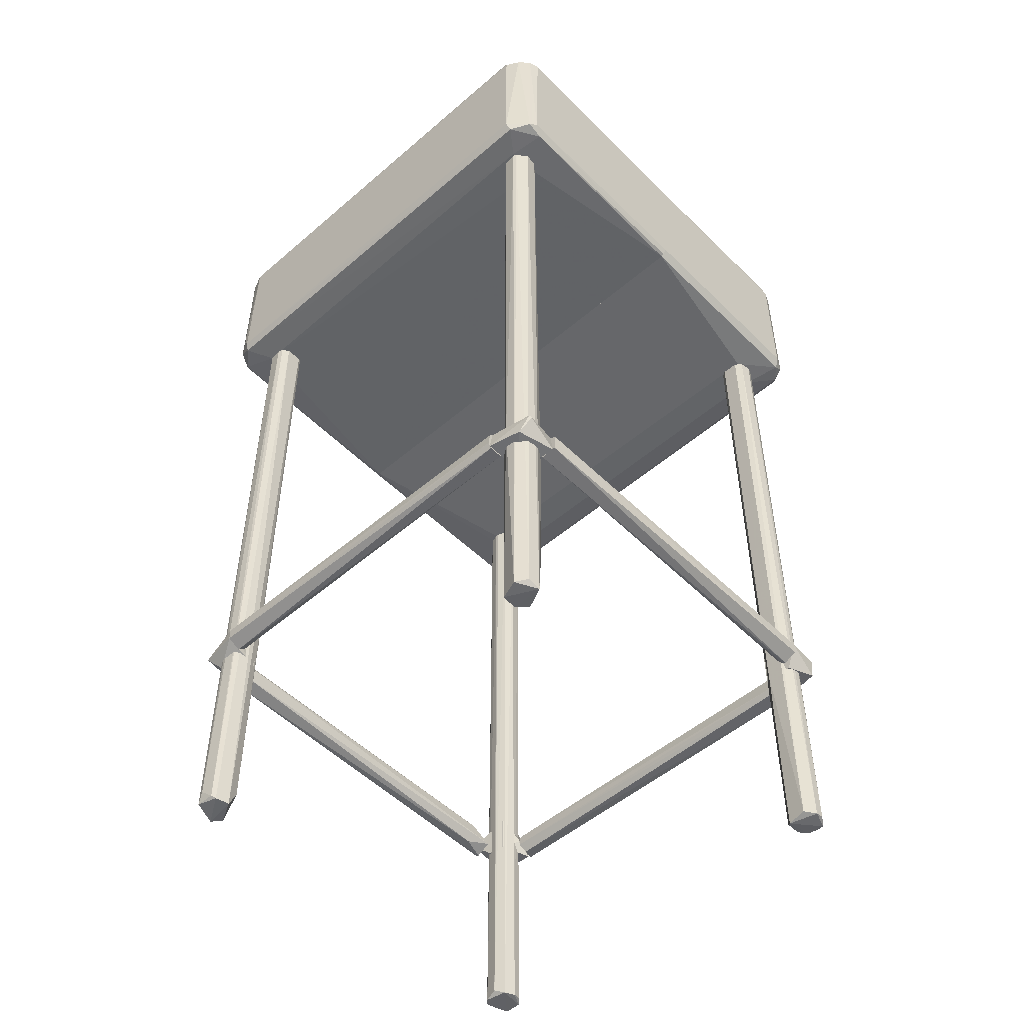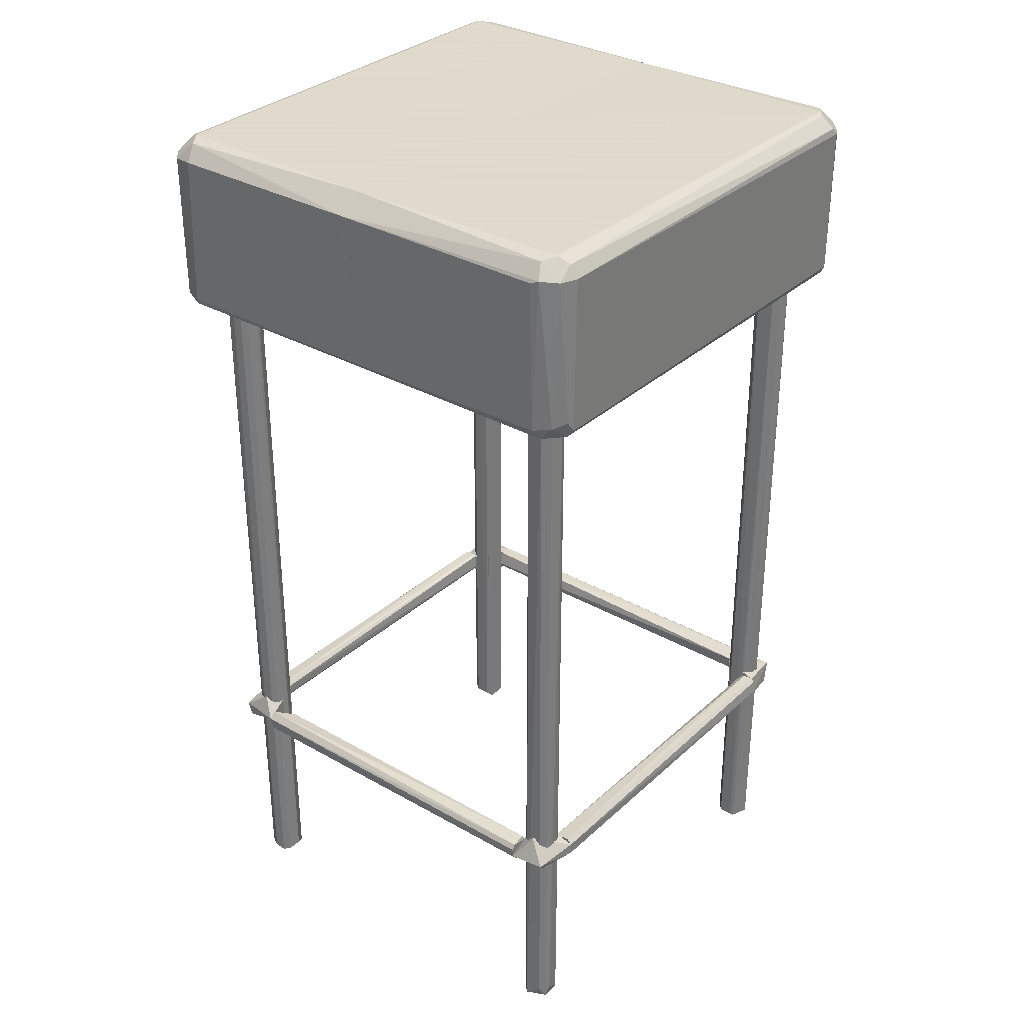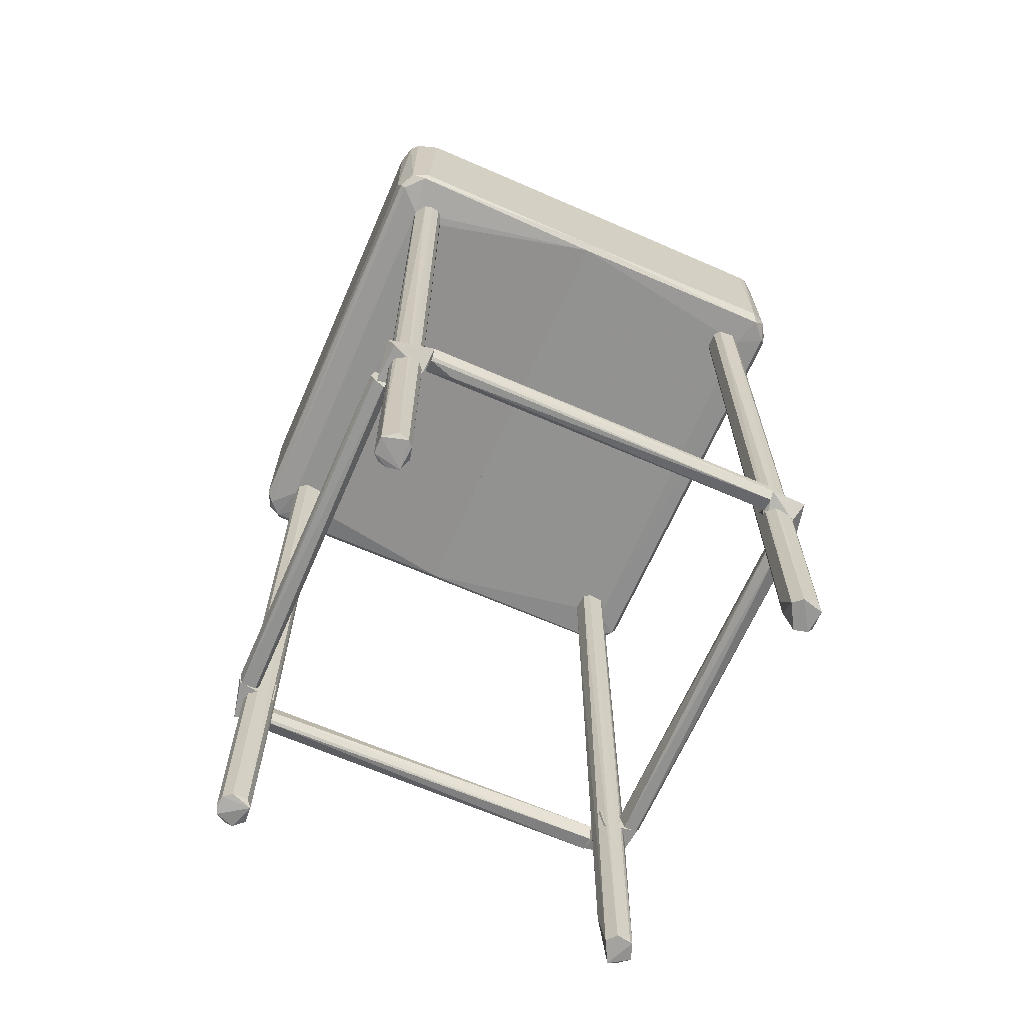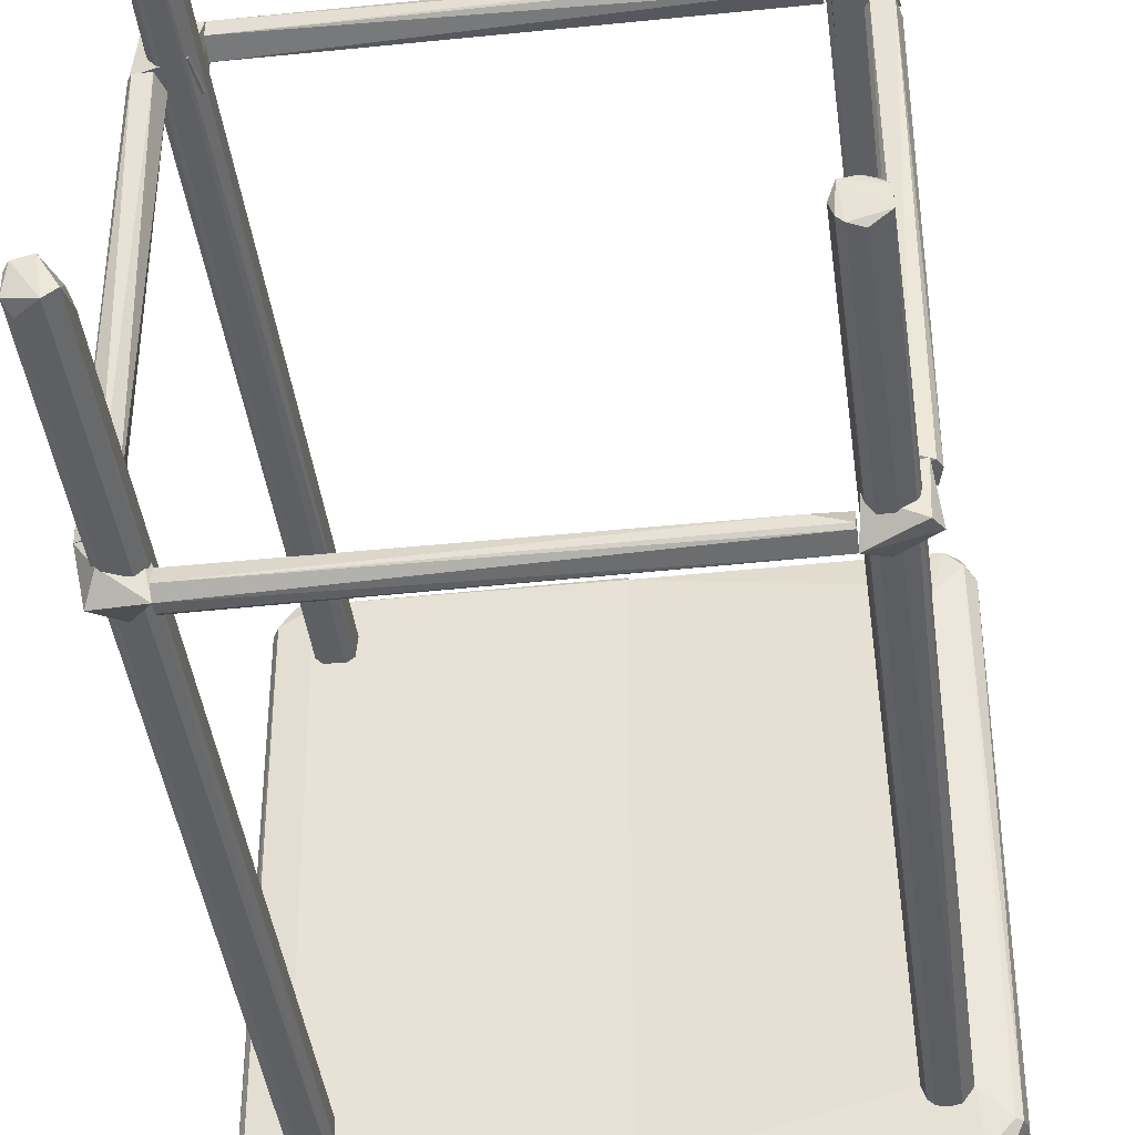
<metadata>
{"format":"obj","ext":"obj","renderer":"f3d","projection":"perspective","resolution":1024,"background":"white","views":[{"elev":-51.1,"azim":133.1,"up":"+Z"},{"elev":32.4,"azim":38.6,"up":"+Z"},{"elev":-66.2,"azim":-23.6,"up":"+Z"},{"elev":-41.5,"azim":-172.6,"up":"+Y"}]}
</metadata>
<code>
o convex_0
v -0.00563 0.2529 0.5029
v -0.2679 -0.2375 0.3358
v -0.2679 -0.2375 0.3412
v -0.00563 -0.268 0.4867
v -0.00563 0.2601 0.3143
v -0.2661 0.2421 0.4885
v -0.00563 -0.2608 0.3143
v -0.2589 0.2457 0.3143
v -0.2446 -0.2392 0.5065
v -0.2392 -0.2644 0.3161
v -0.2338 0.2547 0.5029
v -0.00563 -0.2446 0.5065
v -0.2625 -0.2518 0.4867
v -0.2338 -0.2195 0.3089
v -0.2392 0.2673 0.3233
v -0.00563 0.2673 0.4831
v -0.2446 0.2403 0.5065
v -0.2679 0.2385 0.3251
v -0.2302 -0.268 0.4867
v -0.2014 0.2278 0.3089
v -0.2679 -0.2321 0.4867
v -0.2392 0.2673 0.4831
v -0.00563 -0.268 0.3215
v -0.2643 -0.2428 0.3179
v -0.00563 0.2673 0.3233
v -0.00563 0.2475 0.5047
v -0.2356 -0.268 0.3233
v -0.2679 0.2331 0.4867
v -0.00563 -0.000361 0.5065
v -0.1979 -0.2158 0.3089
v -0.2535 -0.2357 0.5029
v -0.2571 0.2583 0.3233
v -0.2338 0.217 0.3089
v -0.2356 -0.2536 0.5029
v -0.2553 -0.2608 0.3233
v -0.2446 0.2601 0.3143
v -0.2535 0.2385 0.5029
v -0.1619 0.2422 0.5065
v -0.2517 0.2619 0.4867
v -0.2553 -0.2608 0.4831
v -0.2589 -0.2428 0.3143
v -0.2338 0.2655 0.4921
f 22 39 42
f 1 4 5
f 5 4 7
f 4 1 12
f 3 2 13
f 7 10 14
f 1 5 16
f 9 12 17
f 2 3 21
f 3 13 21
f 18 2 21
f 16 15 22
f 7 4 23
f 10 7 23
f 4 19 23
f 2 18 24
f 18 8 24
f 5 15 25
f 15 16 25
f 16 5 25
f 1 11 26
f 12 1 26
f 10 23 27
f 23 19 27
f 6 18 28
f 18 21 28
f 17 12 29
f 12 26 29
f 5 7 30
f 7 14 30
f 20 5 30
f 14 20 30
f 13 9 31
f 9 17 31
f 21 13 31
f 18 6 32
f 8 18 32
f 14 8 33
f 20 14 33
f 4 12 34
f 12 9 34
f 9 13 34
f 19 4 34
f 13 2 35
f 2 24 35
f 10 27 35
f 15 5 36
f 5 20 36
f 8 32 36
f 32 15 36
f 33 8 36
f 20 33 36
f 17 11 37
f 6 28 37
f 28 21 37
f 31 17 37
f 21 31 37
f 11 17 38
f 26 11 38
f 17 29 38
f 29 26 38
f 22 15 39
f 15 32 39
f 32 6 39
f 6 37 39
f 37 11 39
f 27 19 40
f 34 13 40
f 19 34 40
f 13 35 40
f 35 27 40
f 8 14 41
f 14 10 41
f 24 8 41
f 35 24 41
f 10 35 41
f 11 1 42
f 1 16 42
f 16 22 42
f 39 11 42
o convex_1
v 0.2477 0.2637 0.4885
v -0.00563 -0.268 0.3215
v -0.00563 -0.268 0.4867
v 0.2656 -0.2446 0.3322
v -0.00563 0.2637 0.3161
v -0.00563 0.2475 0.5047
v 0.2459 -0.2392 0.5065
v 0.262 0.2421 0.3143
v 0.2441 -0.2608 0.3143
v 0.2656 0.2349 0.4921
v -0.00563 -0.2447 0.5065
v 0.2459 0.2385 0.5065
v 0.2602 -0.2536 0.4867
v -0.00563 -0.2608 0.3143
v 0.2405 0.2673 0.3233
v -0.00563 0.2673 0.4831
v 0.2351 -0.268 0.4849
v 0.2674 -0.2357 0.4867
v 0.2674 0.2403 0.3233
v 0.1992 0.2242 0.3125
v 0.2387 -0.268 0.3251
v 0.2674 -0.2374 0.3215
v 0.2315 -0.2249 0.3125
v -0.00563 0.2601 0.3143
v 0.2674 0.2403 0.4849
v 0.2369 0.2673 0.4867
v -0.00563 0.2673 0.3233
v -0.00563 0.00142 0.5065
v 0.2369 -0.2536 0.5029
v 0.262 -0.241 0.3143
v 0.2494 0.2637 0.3179
v 0.2584 -0.2357 0.4993
v 0.2369 0.2511 0.5047
v -0.00563 0.2637 0.4921
v 0.2566 -0.259 0.3287
v 0.2602 0.2547 0.4831
v 0.2351 0.2224 0.3125
v 0.2297 0.2619 0.3143
v 0.2441 -0.2662 0.4885
v 0.2513 0.2331 0.5047
f 74 52 82
f 44 45 47
f 47 45 48
f 48 45 53
f 53 49 54
f 52 43 54
f 44 47 56
f 51 44 56
f 47 48 58
f 45 44 59
f 55 46 60
f 44 51 63
f 59 44 63
f 60 46 64
f 50 61 64
f 61 60 64
f 51 56 65
f 56 62 65
f 56 47 66
f 62 56 66
f 52 60 67
f 60 61 67
f 43 57 68
f 57 58 68
f 57 47 69
f 47 58 69
f 58 57 69
f 48 53 70
f 53 54 70
f 54 48 70
f 53 45 71
f 49 53 71
f 55 49 71
f 50 64 72
f 51 65 72
f 57 43 73
f 61 50 73
f 49 55 74
f 60 52 74
f 55 60 74
f 54 43 75
f 48 54 75
f 43 68 75
f 75 68 76
f 58 48 76
f 68 58 76
f 48 75 76
f 46 55 77
f 63 51 77
f 64 46 77
f 51 72 77
f 72 64 77
f 43 52 78
f 52 67 78
f 67 61 78
f 73 43 78
f 61 73 78
f 65 62 79
f 50 72 79
f 72 65 79
f 47 57 80
f 66 47 80
f 62 66 80
f 57 73 80
f 73 50 80
f 79 62 80
f 50 79 80
f 45 59 81
f 59 63 81
f 71 45 81
f 55 71 81
f 77 55 81
f 63 77 81
f 54 49 82
f 52 54 82
f 49 74 82
o convex_2
v 0.1956 -0.2267 -0.257
v -0.196 -0.2393 -0.2822
v -0.196 -0.2429 -0.2804
v 0.1973 -0.2393 -0.2822
v 0.1973 -0.2465 -0.2642
v -0.196 -0.2393 -0.257
v -0.196 -0.2231 -0.2732
v 0.1973 -0.2249 -0.2786
v -0.1727 -0.2249 -0.2588
v -0.196 -0.2465 -0.2642
v 0.1973 -0.2231 -0.2624
v -0.1691 -0.2303 -0.2822
v 0.1973 -0.2465 -0.2732
v 0.1973 -0.2429 -0.2588
f 87 93 96
f 85 84 86
f 84 85 88
f 84 88 89
f 87 86 90
f 88 83 91
f 89 88 91
f 88 85 92
f 87 90 93
f 90 89 93
f 91 83 93
f 89 91 93
f 86 84 94
f 84 89 94
f 90 86 94
f 89 90 94
f 85 86 95
f 86 87 95
f 92 85 95
f 87 92 95
f 83 88 96
f 92 87 96
f 88 92 96
f 93 83 96
o convex_3
v -0.2428 -0.1962 -0.2804
v -0.2284 0.1972 -0.257
v -0.2248 0.1972 -0.2588
v -0.2284 -0.1962 -0.257
v -0.2464 0.1972 -0.2642
v -0.2266 0.1972 -0.2804
v -0.223 -0.1962 -0.2732
v -0.2428 -0.1962 -0.2588
v -0.2428 0.1972 -0.2804
v -0.2302 -0.1926 -0.2822
v -0.2464 -0.1962 -0.2732
v -0.2392 0.1972 -0.257
v -0.223 0.1972 -0.275
v -0.223 -0.1944 -0.2624
f 109 99 110
f 99 98 100
f 98 99 101
f 101 99 102
f 100 97 103
f 97 100 104
f 101 102 105
f 105 102 106
f 103 97 106
f 102 103 106
f 97 105 106
f 97 104 107
f 104 101 107
f 105 97 107
f 101 105 107
f 100 98 108
f 98 101 108
f 104 100 108
f 101 104 108
f 102 99 109
f 103 102 109
f 103 109 110
f 99 100 110
f 100 103 110
o convex_4
v 0.1992 -0.2231 -0.4976
v 0.2333 -0.2106 0.3125
v 0.2315 -0.2052 0.3125
v 0.1992 -0.2231 0.3125
v 0.2261 -0.2303 -0.4851
v 0.2135 -0.198 -0.4995
v 0.2028 -0.2016 0.3125
v 0.2225 -0.2321 0.3125
v 0.2315 -0.2052 -0.4959
v 0.2082 -0.2321 -0.4995
v 0.1992 -0.207 -0.4653
v 0.2243 -0.1998 0.3125
v 0.2315 -0.2249 -0.4959
v 0.2046 -0.2303 0.3125
v 0.2315 -0.2249 0.3125
v 0.1992 -0.207 0.3125
v 0.2333 -0.2195 -0.4833
v 0.2279 -0.2016 -0.4995
v 0.2028 -0.2016 -0.4779
v 0.2064 -0.1998 0.3125
f 129 117 130
f 112 113 114
f 114 113 117
f 112 114 118
f 113 112 119
f 111 116 120
f 115 118 120
f 111 114 121
f 117 113 122
f 115 120 123
f 114 111 124
f 118 114 124
f 111 120 124
f 120 118 124
f 112 118 125
f 118 115 125
f 115 123 125
f 114 117 126
f 121 114 126
f 119 112 127
f 123 119 127
f 112 125 127
f 125 123 127
f 113 119 128
f 120 116 128
f 122 113 128
f 116 122 128
f 119 123 128
f 123 120 128
f 116 111 129
f 111 121 129
f 126 117 129
f 121 126 129
f 117 122 130
f 122 116 130
f 116 129 130
o convex_5
v 0.1974 0.2386 -0.257
v -0.1979 0.2314 -0.2822
v -0.1979 0.2278 -0.2804
v -0.1979 0.2404 -0.257
v 0.1974 0.244 -0.2786
v 0.1974 0.2224 -0.2624
v -0.1979 0.226 -0.257
v 0.1974 0.2278 -0.2804
v -0.1979 0.2458 -0.275
v 0.1974 0.2458 -0.2624
v -0.1979 0.2224 -0.2732
v -0.1979 0.2458 -0.2624
f 134 140 142
f 132 133 134
f 135 131 136
f 134 133 137
f 131 134 137
f 136 131 137
f 133 132 138
f 132 135 138
f 135 136 138
f 132 134 139
f 135 132 139
f 135 139 140
f 134 131 140
f 131 135 140
f 137 133 141
f 136 137 141
f 133 138 141
f 138 136 141
f 139 134 142
f 140 139 142
o convex_6
v 0.1992 0.2098 -0.4977
v 0.2333 0.2206 0.3124
v 0.2315 0.2242 0.3124
v 0.201 0.2044 0.3124
v 0.2261 0.2008 -0.4995
v 0.2117 0.2332 -0.5013
v 0.2064 0.2314 0.3124
v 0.2333 0.2206 -0.4994
v 0.2261 0.2008 0.3124
v 0.2082 0.199 -0.4977
v 0.1992 0.2242 -0.4402
v 0.2207 0.2332 0.3124
v 0.1992 0.2242 0.3124
v 0.2333 0.2098 -0.2516
v 0.2243 0.2314 -0.4959
v 0.2082 0.199 0.3124
v 0.2315 0.2062 0.3124
v 0.2225 0.199 -0.4977
v 0.201 0.2278 -0.3271
f 153 155 161
f 144 145 146
f 146 145 149
f 145 144 150
f 147 148 150
f 144 146 151
f 146 143 152
f 148 147 152
f 143 148 152
f 148 143 153
f 148 149 154
f 149 145 154
f 143 146 155
f 146 149 155
f 153 143 155
f 150 144 156
f 147 150 156
f 145 150 157
f 150 148 157
f 148 154 157
f 154 145 157
f 151 146 158
f 146 152 158
f 144 151 159
f 151 147 159
f 156 144 159
f 147 156 159
f 147 151 160
f 152 147 160
f 151 158 160
f 158 152 160
f 149 148 161
f 148 153 161
f 155 149 161
o convex_7
v 0.1974 -0.2231 -0.275
v 0.2459 -0.198 -0.2624
v 0.2459 -0.198 -0.275
v 0.2369 -0.2447 -0.2696
v 0.201 -0.2034 -0.2444
v 0.2064 -0.1998 -0.2875
v 0.2171 -0.2339 -0.2444
v 0.1974 -0.2465 -0.2732
v 0.2279 -0.2285 -0.2875
f 165 169 170
f 164 163 165
f 166 163 167
f 163 164 167
f 162 166 167
f 165 163 168
f 163 166 168
f 168 166 169
f 166 162 169
f 162 167 169
f 165 168 169
f 169 167 170
f 164 165 170
f 167 164 170
o convex_8
v 0.2315 -0.198 -0.2822
v 0.2405 0.1973 -0.257
v 0.2441 0.1973 -0.2606
v 0.2279 0.1973 -0.2804
v 0.2243 -0.198 -0.2588
v 0.2459 -0.198 -0.275
v 0.2423 0.1973 -0.2804
v 0.2225 0.1973 -0.2624
v 0.2405 -0.198 -0.257
v 0.2225 -0.198 -0.2732
v 0.2297 0.1973 -0.257
v 0.2459 -0.198 -0.2624
v 0.2459 0.1973 -0.275
f 182 176 183
f 172 173 174
f 175 171 176
f 176 171 177
f 174 173 177
f 171 174 177
f 172 174 178
f 173 172 179
f 175 176 179
f 174 171 180
f 171 175 180
f 178 174 180
f 175 178 180
f 172 178 181
f 178 175 181
f 179 172 181
f 175 179 181
f 173 179 182
f 179 176 182
f 176 177 183
f 177 173 183
f 173 182 183
o convex_9
v 0.2046 0.2008 -0.2858
v 0.2333 0.2458 -0.2642
v 0.2351 0.244 -0.2606
v 0.1974 0.2386 -0.257
v 0.2405 0.1973 -0.257
v 0.2387 0.2332 -0.2822
v 0.1974 0.2422 -0.2804
v 0.201 0.2044 -0.2516
v 0.2441 0.1973 -0.2786
f 184 189 192
f 186 185 187
f 185 186 189
f 189 184 190
f 187 185 190
f 185 189 190
f 187 190 191
f 186 187 191
f 184 188 191
f 188 186 191
f 190 184 191
f 188 184 192
f 186 188 192
f 189 186 192
o convex_10
v -0.2338 -0.2159 -0.2444
v -0.1979 -0.2124 0.3089
v -0.1979 -0.2159 0.3089
v -0.1979 -0.2124 -0.4959
v -0.2176 -0.2339 -0.4959
v -0.2248 -0.1998 -0.4977
v -0.2338 -0.2195 0.3089
v -0.2122 -0.198 0.3089
v -0.2068 -0.2321 0.3089
v -0.2032 -0.2016 -0.5013
v -0.232 -0.207 0.3089
v -0.2014 -0.2267 -0.4995
v -0.2248 -0.2321 0.3089
v -0.232 -0.2249 -0.4995
v -0.232 -0.207 -0.4995
v -0.2014 -0.2034 0.3089
v -0.2248 -0.1998 0.3089
v -0.2158 -0.198 -0.4995
v -0.2068 -0.2321 -0.4995
v -0.2014 -0.2267 0.3089
v -0.2158 -0.2339 0.3089
f 211 201 213
f 194 195 196
f 195 194 199
f 199 194 200
f 195 199 201
f 193 199 203
f 199 200 203
f 196 195 204
f 202 196 204
f 201 199 205
f 199 193 206
f 197 205 206
f 205 199 206
f 193 203 207
f 203 198 207
f 206 193 207
f 202 206 207
f 194 196 208
f 200 194 208
f 196 202 208
f 202 200 208
f 198 203 209
f 203 200 209
f 200 202 210
f 207 198 210
f 202 207 210
f 198 209 210
f 209 200 210
f 204 201 211
f 202 204 211
f 206 202 211
f 197 206 211
f 195 201 212
f 204 195 212
f 201 204 212
f 205 197 213
f 201 205 213
f 197 211 213
o convex_11
v -0.2338 0.217 -0.4959
v -0.1996 0.208 -0.2857
v -0.1996 0.2062 -0.2857
v -0.2338 0.217 0.3089
v -0.205 0.2314 0.3089
v -0.223 0.199 0.3089
v -0.2194 0.2332 -0.4977
v -0.223 0.199 -0.4959
v -0.2032 0.2008 0.3089
v -0.1997 0.2242 -0.4977
v -0.2266 0.2296 0.3089
v -0.2068 0.199 -0.4959
v -0.1997 0.2242 0.3089
v -0.232 0.2062 -0.4959
v -0.2302 0.226 -0.4995
v -0.232 0.2062 0.3089
v -0.2104 0.2332 -0.4995
v -0.2176 0.2332 0.3089
v -0.1997 0.2062 0.3089
v -0.232 0.2242 0.3089
v -0.2014 0.2044 -0.5013
f 228 230 234
f 218 217 219
f 218 219 222
f 215 216 223
f 217 218 224
f 219 221 225
f 222 219 225
f 216 215 226
f 218 222 226
f 215 223 226
f 223 218 226
f 221 219 227
f 224 220 228
f 227 214 228
f 217 214 229
f 219 217 229
f 214 227 229
f 227 219 229
f 218 223 230
f 228 220 230
f 224 218 231
f 220 224 231
f 218 230 231
f 230 220 231
f 222 216 232
f 216 226 232
f 226 222 232
f 214 217 233
f 217 224 233
f 228 214 233
f 224 228 233
f 216 222 234
f 223 216 234
f 225 221 234
f 222 225 234
f 221 227 234
f 227 228 234
f 230 223 234
o convex_12
v -0.1961 -0.2465 -0.2642
v -0.2212 -0.1962 -0.266
v -0.2212 -0.1962 -0.2696
v -0.2446 -0.2375 -0.2678
v -0.232 -0.207 -0.2444
v -0.2392 -0.1962 -0.2822
v -0.1997 -0.2231 -0.2857
v -0.2014 -0.2034 -0.2444
v -0.214 -0.2339 -0.2444
v -0.2374 -0.2393 -0.2804
v -0.2014 -0.2034 -0.2857
f 242 235 245
f 236 237 240
f 238 239 240
f 239 236 240
f 237 236 242
f 236 239 242
f 238 235 243
f 239 238 243
f 235 242 243
f 242 239 243
f 235 238 244
f 238 240 244
f 241 235 244
f 240 241 244
f 240 237 245
f 235 241 245
f 241 240 245
f 237 242 245
o convex_13
v -0.2033 0.2314 -0.2858
v -0.2464 0.1973 -0.2732
v -0.2446 0.1973 -0.2786
v -0.2033 0.2008 -0.2498
v -0.2356 0.2422 -0.2588
v -0.1979 0.2458 -0.2624
v -0.2033 0.2008 -0.2858
v -0.2356 0.2404 -0.2804
v -0.2338 0.2206 -0.2498
f 251 250 254
f 247 248 249
f 249 248 252
f 246 251 252
f 251 249 252
f 248 247 253
f 247 250 253
f 251 246 253
f 250 251 253
f 246 252 253
f 252 248 253
f 247 249 254
f 250 247 254
f 249 251 254

</code>
